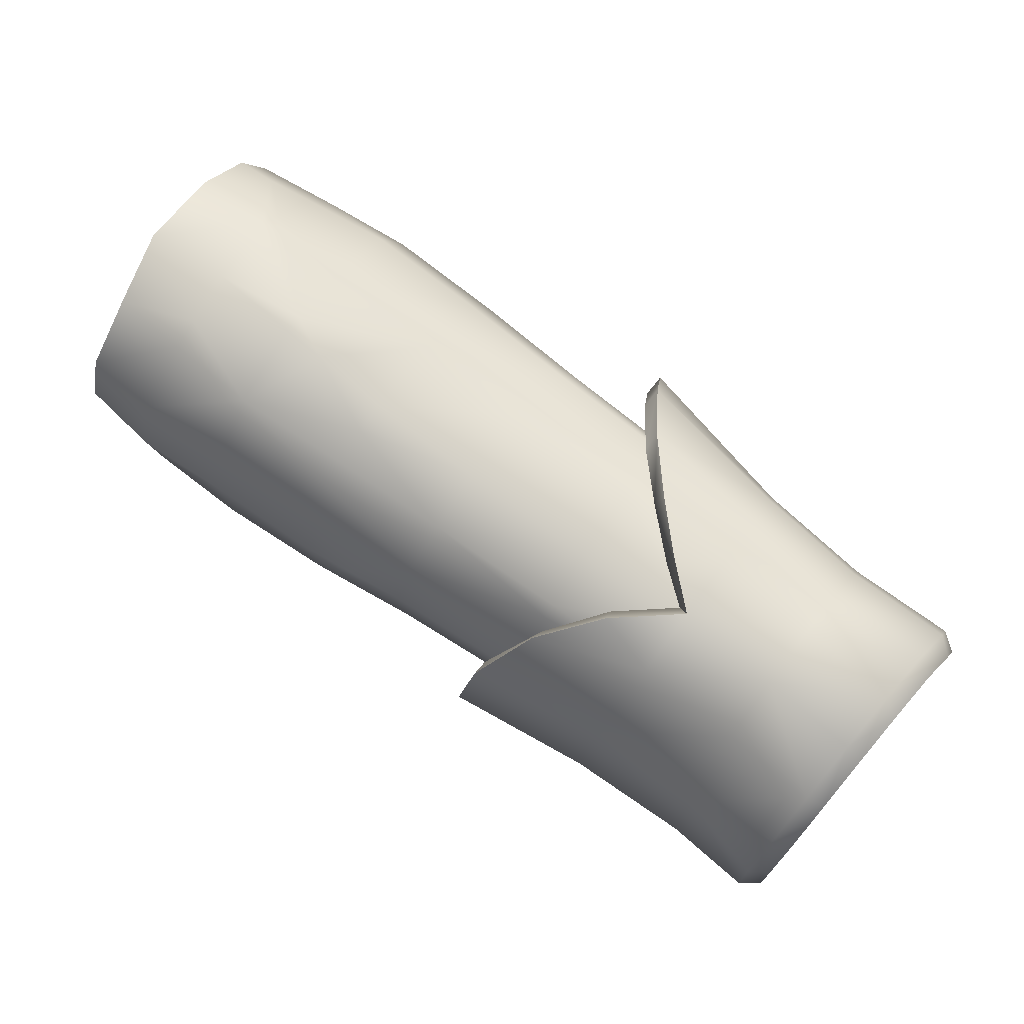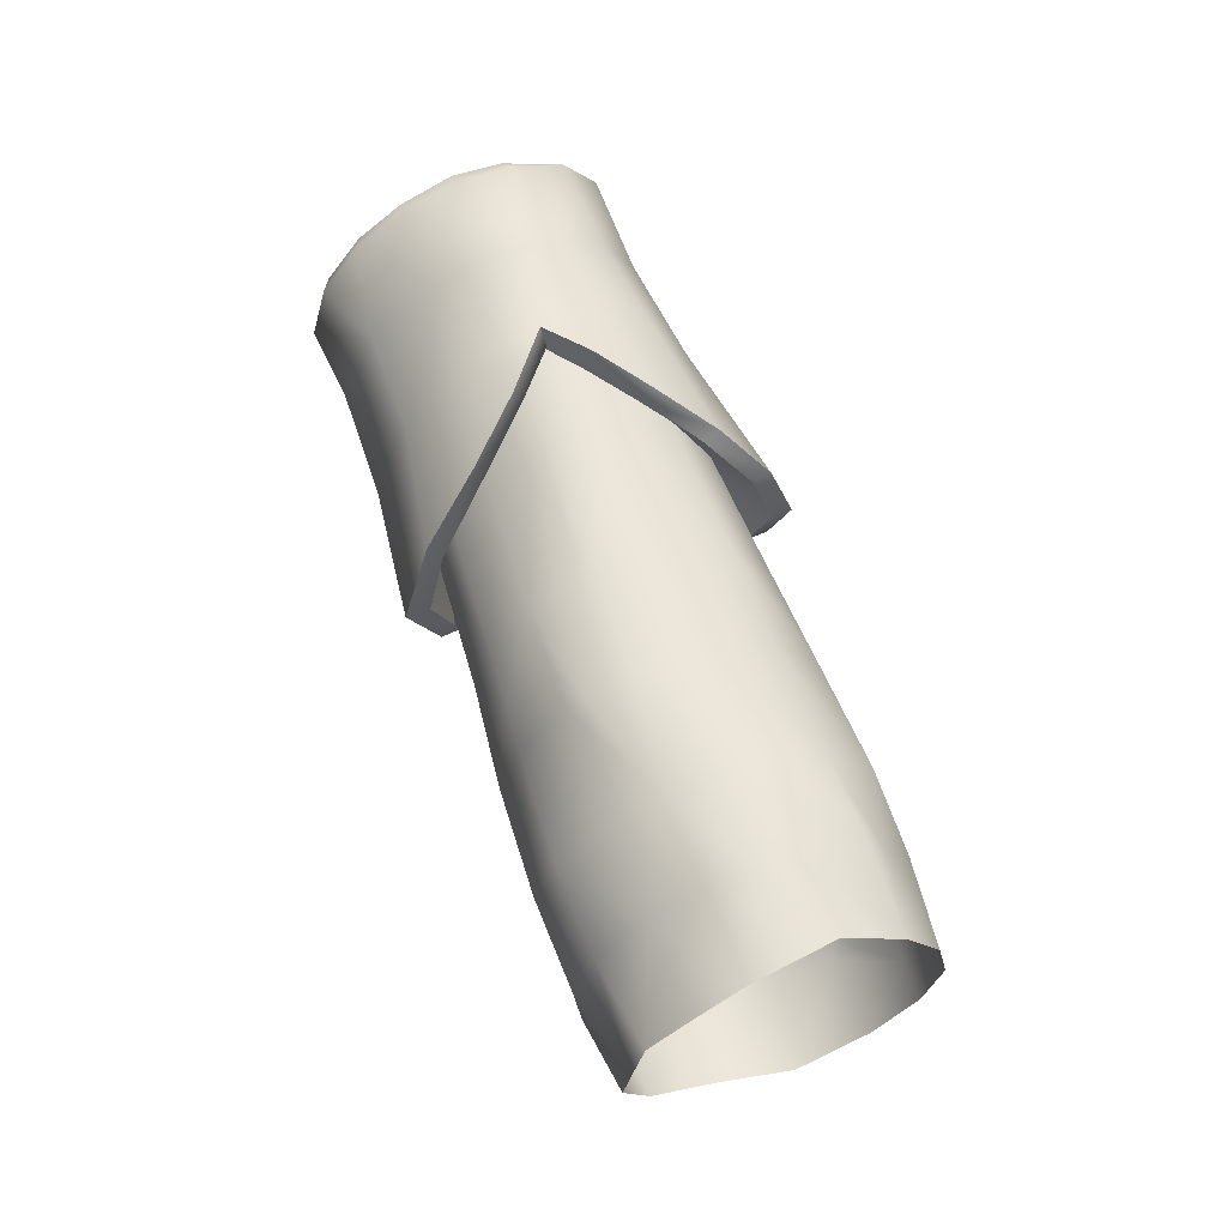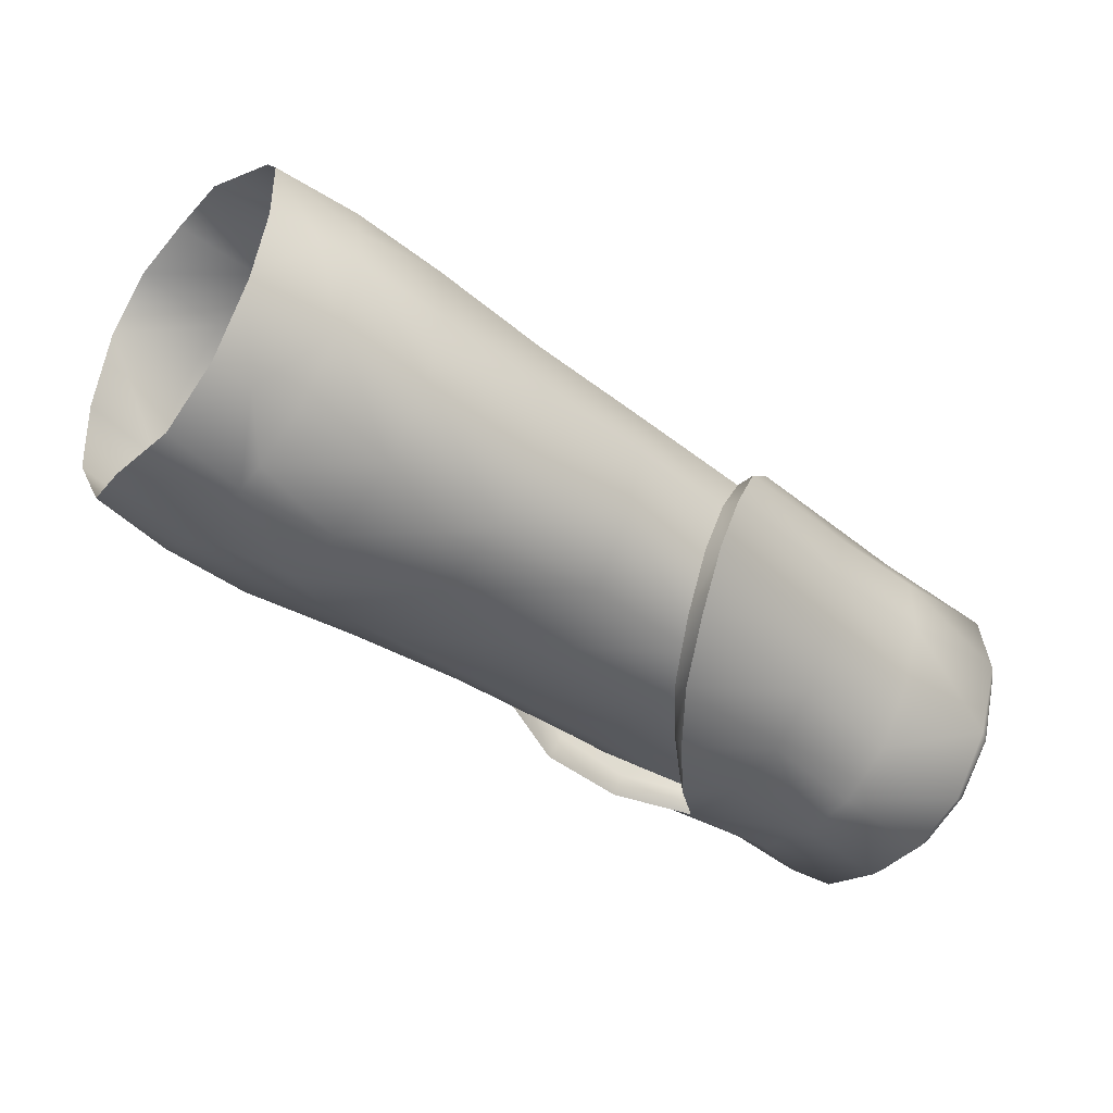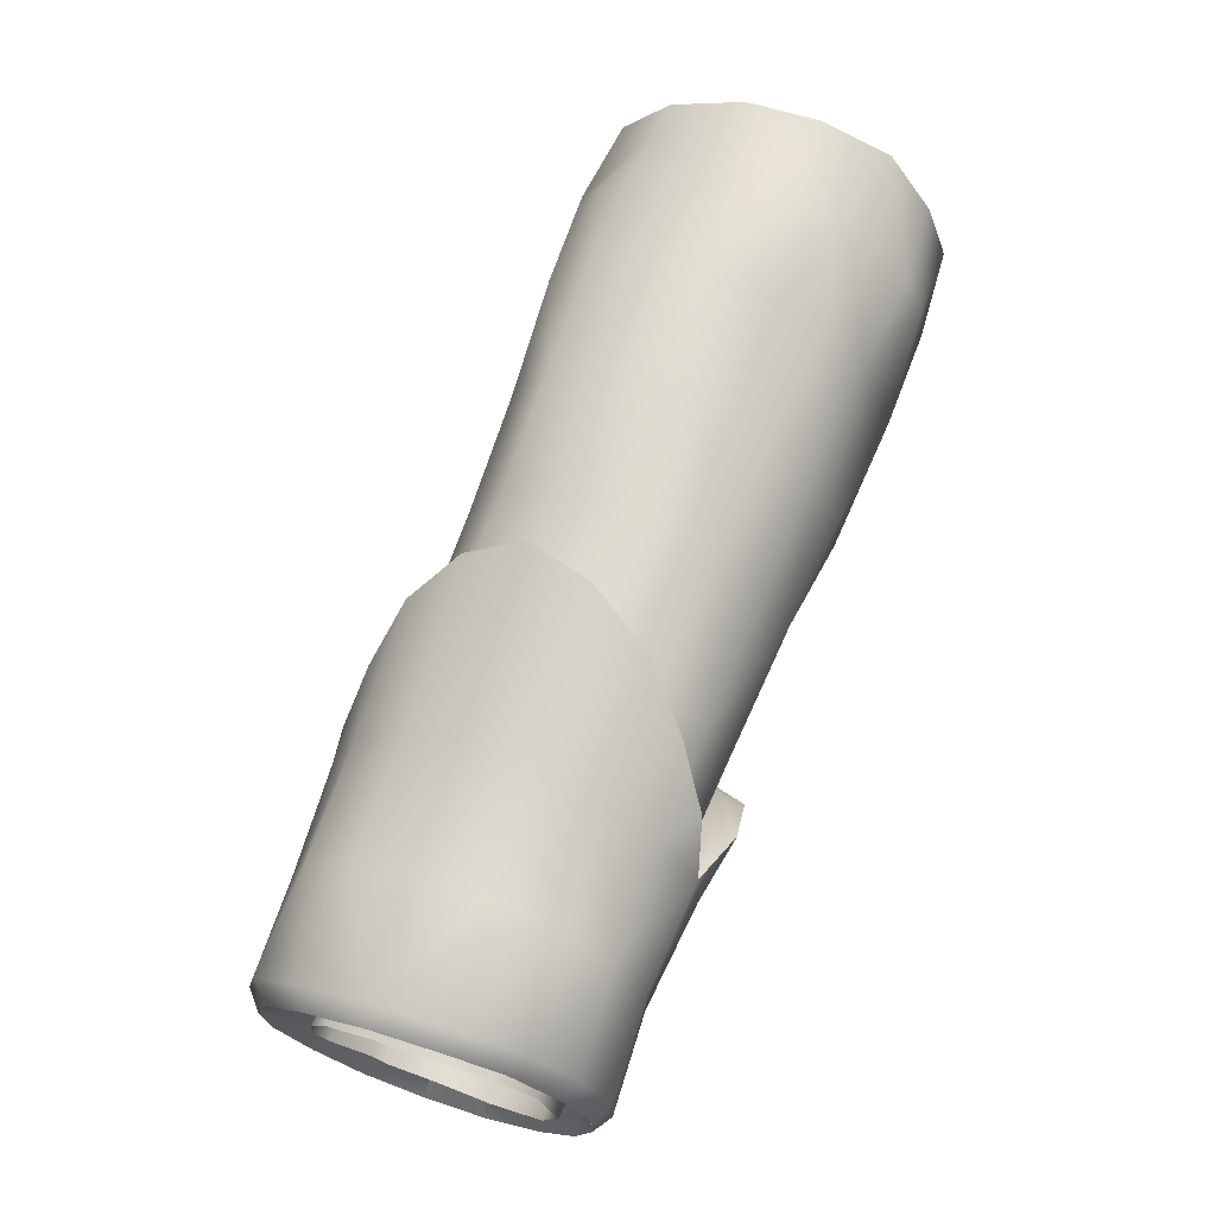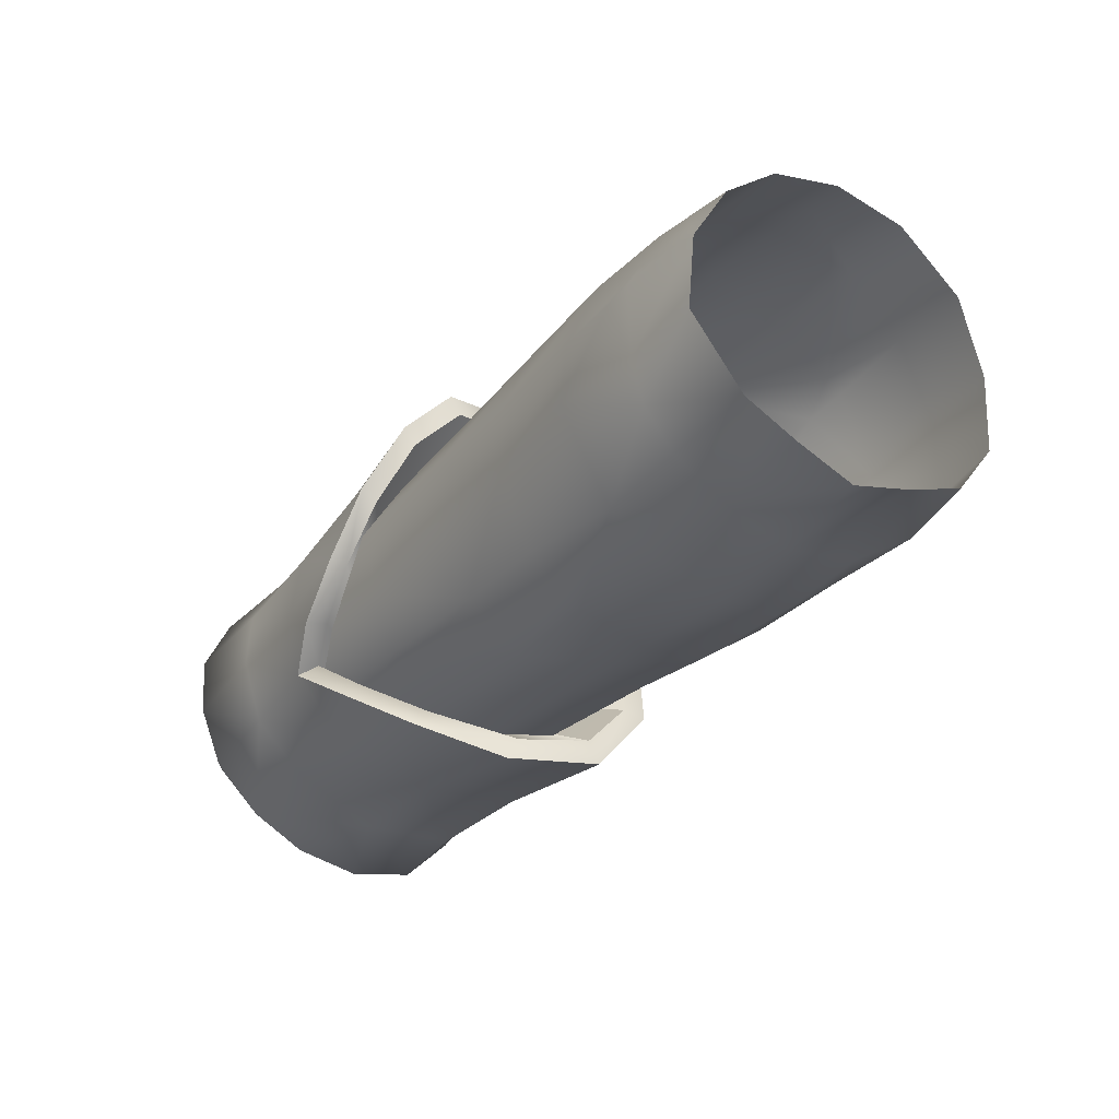
<metadata>
{"format":"obj","ext":"obj","renderer":"f3d","projection":"perspective","resolution":1024,"background":"white","views":[{"elev":-7.2,"azim":-168.4,"up":"+Y"},{"elev":59.2,"azim":105.5,"up":"+Z"},{"elev":67.2,"azim":-158.5,"up":"+Y"},{"elev":28.4,"azim":-61.3,"up":"+Y"},{"elev":13.3,"azim":50.1,"up":"+Y"}]}
</metadata>
<code>
v  -0.7497 -0.4692 -0.1909
v  -0.7622 -0.4794 -0.2153
v  -0.7459 -0.4043 -0.2136
v  -0.7322 -0.4081 -0.1883
v  -0.7143 -0.3292 -0.168
v  -0.7291 -0.3195 -0.1839
v  -0.4669 -0.5318 -0.0982
v  -0.4292 -0.5471 -0.0041
v  -0.4088 -0.5747 -0.0045
v  -0.4597 -0.5487 -0.1283
v  -0.6972 -0.2468 -0.1293
v  -0.714 -0.2279 -0.1386
v  -0.7054 -0.1548 -0.0672
v  -0.6874 -0.1769 -0.066
v  -0.6982 -0.1224 0.0127
v  -0.6797 -0.1447 0.0116
v  -1.015 -0.5902 -0.171
v  -0.9169 -0.4992 -0.1736
v  -0.867 -0.5687 -0.1947
v  -0.9647 -0.653 -0.1872
v  -1.058 -0.5367 -0.1319
v  -0.95 -0.4492 -0.1307
v  -1.087 -0.501 -0.0587
v  -0.9701 -0.4155 -0.0561
v  -1.089 -0.4884 0.0408
v  -0.9701 -0.4039 0.0324
v  -0.8425 -0.5843 0.0244
v  -0.8568 -0.311 -0.0564
v  -0.8536 -0.2977 0.024
v  -0.8419 -0.3499 -0.1326
v  -0.8098 -0.4078 -0.1846
v  -0.5802 -0.6692 0.0068
v  -0.6262 -0.63 -0.1171
v  -0.714 -0.7599 0.0163
v  -0.7511 -0.7181 -0.1004
v  -0.8007 -0.8343 0.0225
v  -0.8226 -0.8148 -0.0635
v  -1.068 -0.5603 -0.11
v  -1.093 -0.5295 -0.0432
v  -0.8311 -0.8341 0.0245
v  -0.8503 -0.8177 -0.0523
v  -0.9811 -0.6695 -0.1683
v  -1.026 -0.6143 -0.1534
v  -1.097 -0.5172 0.0415
v  -0.8455 -0.5875 0.0246
v  -0.5601 -0.4968 -0.1722
v  -0.5534 -0.5071 -0.2012
v  -0.6571 -0.4843 -0.2258
v  -0.6581 -0.4735 -0.1998
v  -0.7049 -0.5517 -0.1957
v  -0.8131 -0.6381 -0.1703
v  -0.8619 -0.7737 -0.126
v  -0.9093 -0.719 -0.1665
v  -0.8874 -0.7792 -0.1114
v  -0.9309 -0.7292 -0.1493
v  -0.7146 -0.4025 0.2456
v  -0.7304 -0.4777 0.2501
v  -0.7209 -0.467 0.2226
v  -0.7045 -0.4065 0.2188
v  -0.6895 -0.3278 0.1956
v  -0.702 -0.318 0.2133
v  -0.4538 -0.531 0.0943
v  -0.4425 -0.5477 0.1233
v  -0.6945 -0.1542 0.0932
v  -0.6933 -0.2267 0.1657
v  -0.6778 -0.2458 0.1542
v  -0.6768 -0.1763 0.0897
v  -0.837 -0.567 0.2446
v  -0.8893 -0.4977 0.23
v  -0.987 -0.5886 0.2414
v  -0.9348 -0.6513 0.2511
v  -1.035 -0.5354 0.2081
v  -0.928 -0.448 0.1916
v  -1.073 -0.5002 0.1391
v  -0.958 -0.4148 0.1201
v  -0.6778 -0.2458 0.1543
v  -0.8458 -0.3104 0.1042
v  -0.8207 -0.3487 0.1779
v  -0.7818 -0.4062 0.2256
v  -0.609 -0.629 0.1355
v  -0.7349 -0.7172 0.1366
v  -0.8107 -0.8142 0.1104
v  -1.081 -0.5289 0.1249
v  -1.048 -0.5591 0.1879
v  -0.8397 -0.8171 0.1032
v  -0.9997 -0.6128 0.2256
v  -0.9536 -0.6679 0.2347
v  -0.6248 -0.4825 0.2463
v  -0.5254 -0.5055 0.208
v  -0.5335 -0.4955 0.1802
v  -0.6297 -0.473 0.2206
v  -0.6763 -0.5501 0.2234
v  -0.7869 -0.6366 0.2136
v  -0.8827 -0.7175 0.2236
v  -0.8412 -0.7725 0.1774
v  -0.9064 -0.7278 0.2096
v  -0.8684 -0.7781 0.1665
v  -0.9064 -0.7278 0.2095
v  -0.0819 -0.2823 -0.1
v  -0.0647 -0.2972 0.0047
v  -0.1965 -0.3811 0.0067
v  -0.2119 -0.3687 -0.1008
v  0.043 -0.2158 -0.0004
v  0.0312 -0.1927 0.0971
v  -0.0754 -0.2717 0.099
v  -0.0415 -0.0807 0.2063
v  -0.0776 -0.0295 0.2192
v  -0.1437 -0.1584 0.2103
v  0.1141 -0.1342 -0.0935
v  0.0329 -0.2089 -0.1007
v  -0.0003 -0.1761 -0.1906
v  0.0773 -0.1076 -0.1841
v  -0.1101 -0.2492 -0.1857
v  -0.1604 -0.1801 -0.2392
v  -0.0673 -0.1036 -0.2475
v  0.1275 -0.1208 0.0058
v  0.1226 -0.105 0.0925
v  0.0167 -0.0343 -0.2411
v  -0.0901 -0.0689 -0.2488
v  -0.0248 0.058 -0.2364
v  0.054 -0.0046 0.1927
v  -0.0045 -0.1386 0.1594
v  0.0889 -0.0543 0.1473
v  -0.3666 -0.3876 0.1648
v  -0.2407 -0.304 0.171
v  -0.2536 -0.2838 0.1923
v  -0.2448 -0.328 -0.1678
v  -0.106 -0.2195 0.1669
v  -0.0256 0.082 0.2007
v  -0.2092 -0.3551 0.0972
v  -0.2682 -0.3907 0.0958
v  -0.2692 -0.2962 -0.1994
v  -0.3765 -0.4048 -0.1518
v  -0.2422 -0.3907 0.0527
v  -0.2453 -0.3967 -0.05
v  -0.272 -0.4027 -0.092
v  -0.2208 -0.3947 0.0071
v  -0.2366 -0.0668 -0.2356
v  -0.224 -0.0867 -0.2474
v  -0.2676 -0.1237 -0.2378
v  -0.1863 0.0918 -0.178
v  -0.1735 0.0748 -0.2073
v  -0.2012 0.0558 -0.2041
v  -0.1132 0.2106 -0.0124
v  -0.153 0.1638 0.0855
v  -0.0953 0.1965 0.0812
v  -0.1081 0.018 0.2119
v  -0.1301 -0.008 -0.2511
v  -0.4117 -0.3173 0.2071
v  -0.2868 -0.2348 0.2107
v  -0.3381 -0.4329 0.0941
v  -0.3402 -0.4413 -0.082
v  -0.3273 -0.4539 0.0088
v  -0.2313 -0.0503 0.2109
v  -0.0623 0.1556 0.1617
v  -0.1114 0.1906 -0.1159
v  -0.1575 0.1603 -0.1181
v  -0.0841 0.1403 -0.1977
v  -0.5286 -0.4897 0.1561
v  -0.5003 -0.5333 0.0945
v  -0.4884 -0.5527 0.014
v  -0.5005 -0.5406 -0.0692
v  -0.2916 -0.2662 -0.214
v  -0.4229 -0.3551 -0.1927
v  -0.5373 -0.5081 -0.1334
v  -0.5637 -0.4772 -0.1614
v  -0.69 -0.5908 0.147
v  -0.662 -0.6345 0.0969
v  -0.6476 -0.6544 0.0202
v  -0.6596 -0.6429 -0.0612
v  -0.6885 -0.6092 -0.1192
v  -0.6993 -0.595 -0.1332
v  -0.3207 -0.225 -0.2176
v  -0.1588 0.0909 0.1726
v  -0.1746 0.1087 0.1404
v  -0.1911 0.0669 0.1732
v  -0.3157 -0.1941 0.2099
v  -0.557 -0.4453 0.1891
v  -0.7102 -0.5602 0.1759
v  -0.1998 0.1372 0.0889
v  -0.2184 0.1496 -0.0097
v  -0.3236 0.0857 -0.0053
v  -0.3055 0.0685 0.091
v  -0.4349 -0.0333 0.0936
v  -0.453 -0.0156 0.0009
v  -0.349 -0.1476 0.2045
v  -0.5249 -0.1722 0.1693
v  -0.467 -0.2435 0.2051
v  -0.3972 -0.0823 0.1688
v  -0.5594 -0.1319 0.0964
v  -0.576 -0.1183 0.0078
v  -0.4491 -0.0324 -0.0993
v  -0.5736 -0.1344 -0.0909
v  -0.5291 -0.2 -0.1639
v  -0.404 -0.1032 -0.1778
v  -0.3456 -0.1898 -0.2242
v  -0.4694 -0.2868 -0.2068
v  -0.2103 0.1309 -0.1143
v  -0.319 0.0679 -0.112
v  -0.28 0.0017 -0.1949
v  -0.2628 0.0138 0.1744
v  -0.676 -0.2823 0.1704
v  -0.6232 -0.3525 0.2036
v  -0.5729 -0.4205 0.2075
v  -0.7188 -0.2482 -0.0822
v  -0.7215 -0.2351 0.0138
v  -0.7076 -0.2472 0.0993
v  -0.6752 -0.3125 -0.1531
v  -0.6178 -0.3949 -0.1895
v  -0.7796 -0.4612 0.2036
v  -0.7326 -0.5262 0.2081
v  -0.7679 -0.501 -0.1786
v  -0.8216 -0.4249 -0.1446
v  -0.865 -0.3607 -0.0739
v  -0.8686 -0.35 0.019
v  -0.8568 -0.3611 0.1025
v  -0.8288 -0.3954 0.1717
v  -0.577 -0.4615 -0.1756
v  -0.7227 -0.564 -0.1639
v  -0.9269 -0.7061 0.1792
v  -0.8109 -0.6128 0.1811
v  -0.8828 -0.5365 0.1792
v  -0.9826 -0.6361 0.1844
v  -1.011 -0.6072 0.1428
v  -0.9165 -0.5098 0.1364
v  -0.9319 -0.4993 0.0655
v  -1.026 -0.5933 0.0787
v  -0.9355 -0.5034 -0.019
v  -1.029 -0.5922 -0.0013
v  -0.8747 -0.7649 -0.0146
v  -0.8942 -0.7455 -0.0728
v  -0.7943 -0.6615 -0.101
v  -0.7655 -0.6895 -0.036
v  -0.757 -0.693 0.0401
v  -0.8663 -0.7766 0.0516
v  -0.8843 -0.7569 0.1324
v  -0.7702 -0.6688 0.124
v  -0.9504 -0.689 -0.1126
v  -0.8527 -0.5985 -0.135
v  -0.908 -0.7289 -0.085
v  -0.9784 -0.6593 -0.1152
v  -1.022 -0.6023 -0.0649
v  -0.9065 -0.5337 -0.093
v  -1.004 -0.6259 -0.0962
o Antebrazo_Der
g Antebrazo_Der
f 1 2 3
f 4 1 3
f 5 4 3
f 6 5 3
f 7 8 9
f 10 7 9
f 11 12 13
f 14 11 13
f 14 13 15
f 16 14 15
f 17 18 19
f 20 17 19
f 18 17 21
f 22 18 21
f 22 21 23
f 24 22 23
f 24 23 25
f 26 24 25
f 8 7 27
f 14 16 27
f 11 14 27
f 5 27 4
f 1 4 27
f 13 28 29
f 15 13 29
f 12 30 28
f 13 12 28
f 31 6 3
f 3 2 31
f 12 6 30
f 5 6 12
f 11 5 12
f 31 30 6
f 2 19 18
f 31 2 18
f 30 31 18
f 22 30 18
f 30 22 24
f 28 30 24
f 28 24 26
f 29 28 26
f 9 32 33
f 10 9 33
f 33 32 34
f 35 33 34
f 35 34 36
f 37 35 36
f 21 38 39
f 23 21 39
f 36 40 41
f 37 36 41
f 20 42 43
f 17 20 43
f 23 39 44
f 25 23 44
f 17 43 38
f 21 17 38
f 39 38 45
f 41 40 45
f 43 42 45
f 44 39 45
f 38 43 45
f 27 5 11
f 46 47 48
f 49 46 48
f 46 49 27
f 47 33 50
f 48 47 50
f 33 35 51
f 50 33 51
f 35 52 53
f 51 35 53
f 52 54 55
f 53 52 55
f 55 54 45
f 49 48 2
f 1 49 2
f 27 49 1
f 50 51 19
f 2 50 19
f 47 46 7
f 10 47 7
f 46 27 7
f 2 48 50
f 33 47 10
f 52 35 37
f 19 51 53
f 20 19 53
f 20 53 55
f 42 20 55
f 37 41 54
f 52 37 54
f 55 45 42
f 54 41 45
f 56 57 58
f 59 56 58
f 56 59 60
f 61 56 60
f 9 8 62
f 63 9 62
f 64 65 66
f 67 64 66
f 15 64 67
f 16 15 67
f 68 69 70
f 71 68 70
f 72 70 69
f 73 72 69
f 74 72 73
f 75 74 73
f 25 74 75
f 26 25 75
f 8 27 62
f 67 27 16
f 76 27 67
f 60 59 27
f 58 27 59
f 29 77 64
f 15 29 64
f 77 78 65
f 64 77 65
f 79 56 61
f 56 79 57
f 65 78 61
f 65 61 60
f 66 65 60
f 79 61 78
f 69 68 57
f 79 69 57
f 69 79 78
f 73 69 78
f 75 73 78
f 77 75 78
f 26 75 77
f 29 26 77
f 80 32 9
f 63 80 9
f 34 32 80
f 81 34 80
f 36 34 81
f 82 36 81
f 83 84 72
f 74 83 72
f 85 40 36
f 82 85 36
f 86 87 71
f 70 86 71
f 44 83 74
f 25 44 74
f 84 86 70
f 72 84 70
f 83 45 84
f 85 45 40
f 86 45 87
f 44 45 83
f 84 45 86
f 27 76 60
f 88 89 90
f 91 88 90
f 90 27 91
f 92 80 89
f 88 92 89
f 93 81 80
f 92 93 80
f 94 95 81
f 93 94 81
f 96 97 95
f 94 96 95
f 98 45 97
f 57 88 91
f 58 57 91
f 27 58 91
f 68 93 92
f 57 68 92
f 62 90 89
f 63 62 89
f 90 62 27
f 57 92 88
f 80 63 89
f 95 82 81
f 94 93 68
f 71 94 68
f 96 94 71
f 87 96 71
f 97 85 82
f 95 97 82
f 98 87 45
f 97 45 85
f 99 100 101
f 102 99 101
f 103 104 105
f 100 103 105
f 106 107 108
f 109 110 111
f 112 109 111
f 110 99 113
f 111 110 113
f 114 115 111
f 113 114 111
f 104 103 116
f 117 104 116
f 112 111 115
f 118 112 115
f 119 120 118
f 115 119 118
f 121 106 122
f 123 121 122
f 106 121 107
f 124 125 126
f 127 113 99
f 102 127 99
f 103 100 99
f 110 103 99
f 116 103 110
f 109 116 110
f 108 128 122
f 106 108 122
f 108 126 125
f 128 108 125
f 121 129 107
f 114 119 115
f 117 123 122
f 104 117 122
f 105 104 122
f 128 105 122
f 105 128 125
f 130 105 125
f 131 130 125
f 124 131 125
f 100 105 130
f 101 100 130
f 114 113 127
f 132 114 127
f 133 132 127
f 130 131 134
f 135 136 102
f 127 102 136
f 133 127 136
f 101 130 134
f 137 101 134
f 137 135 102
f 101 137 102
f 138 139 140
f 141 142 143
f 144 145 146
f 129 147 107
f 142 148 138
f 143 142 138
f 149 124 126
f 150 149 126
f 151 131 124
f 152 136 135
f 153 152 135
f 120 148 142
f 154 108 107
f 147 154 107
f 108 150 126
f 145 155 146
f 144 156 157
f 157 156 158
f 159 160 151
f 124 159 151
f 161 162 152
f 153 161 152
f 163 132 133
f 164 163 133
f 133 165 166
f 164 133 166
f 133 136 152
f 133 152 162
f 165 133 162
f 167 168 160
f 159 167 160
f 169 170 162
f 161 169 162
f 170 171 165
f 162 170 165
f 172 166 165
f 171 172 165
f 161 153 151
f 160 161 151
f 169 161 160
f 168 169 160
f 153 134 131
f 151 153 131
f 114 132 163
f 163 173 114
f 173 140 114
f 139 114 140
f 173 163 164
f 120 119 148
f 139 148 119
f 114 139 119
f 147 129 155
f 174 147 155
f 158 120 142
f 139 138 148
f 155 145 175
f 174 155 175
f 142 141 157
f 158 142 157
f 153 137 134
f 137 153 135
f 175 176 174
f 147 174 176
f 147 176 154
f 177 150 108
f 154 177 108
f 150 177 149
f 178 159 124
f 149 178 124
f 159 178 179
f 167 159 179
f 180 181 182
f 183 180 182
f 184 183 182
f 185 184 182
f 186 177 154
f 187 188 186
f 189 187 186
f 187 189 184
f 190 187 184
f 191 185 192
f 193 191 192
f 194 195 196
f 197 194 196
f 149 177 186
f 188 149 186
f 181 198 199
f 182 181 199
f 192 199 200
f 195 192 200
f 193 192 195
f 194 193 195
f 182 199 192
f 185 182 192
f 186 154 201
f 189 186 201
f 183 184 189
f 201 183 189
f 187 202 203
f 188 187 203
f 149 204 178
f 149 188 203
f 204 149 203
f 190 184 185
f 191 190 185
f 191 193 205
f 206 191 205
f 206 207 190
f 191 206 190
f 187 190 207
f 202 187 207
f 194 208 205
f 193 194 205
f 197 209 208
f 194 197 208
f 210 211 204
f 203 210 204
f 204 211 179
f 178 204 179
f 212 213 208
f 209 212 208
f 213 214 205
f 208 213 205
f 214 215 206
f 205 214 206
f 215 216 207
f 206 215 207
f 216 217 202
f 207 216 202
f 217 210 203
f 202 217 203
f 209 197 164
f 218 209 164
f 212 209 218
f 219 212 218
f 201 154 176
f 175 180 183
f 145 180 175
f 181 180 145
f 144 181 145
f 181 144 157
f 198 181 157
f 141 198 157
f 200 199 141
f 143 200 141
f 138 200 143
f 195 138 140
f 196 195 140
f 173 196 140
f 197 196 173
f 164 197 173
f 164 166 218
f 219 218 166
f 172 219 166
f 199 198 141
f 175 183 201
f 176 175 201
f 195 200 138
f 220 221 222
f 223 220 222
f 224 225 226
f 227 224 226
f 226 228 229
f 227 226 229
f 230 231 232
f 233 230 232
f 233 234 235
f 230 233 235
f 236 237 221
f 220 236 221
f 235 234 237
f 236 235 237
f 238 239 232
f 240 238 232
f 238 241 239
f 228 242 229
f 232 231 240
f 243 244 242
f 239 244 243
f 239 241 244
f 223 222 225
f 224 223 225
f 228 243 242

</code>
